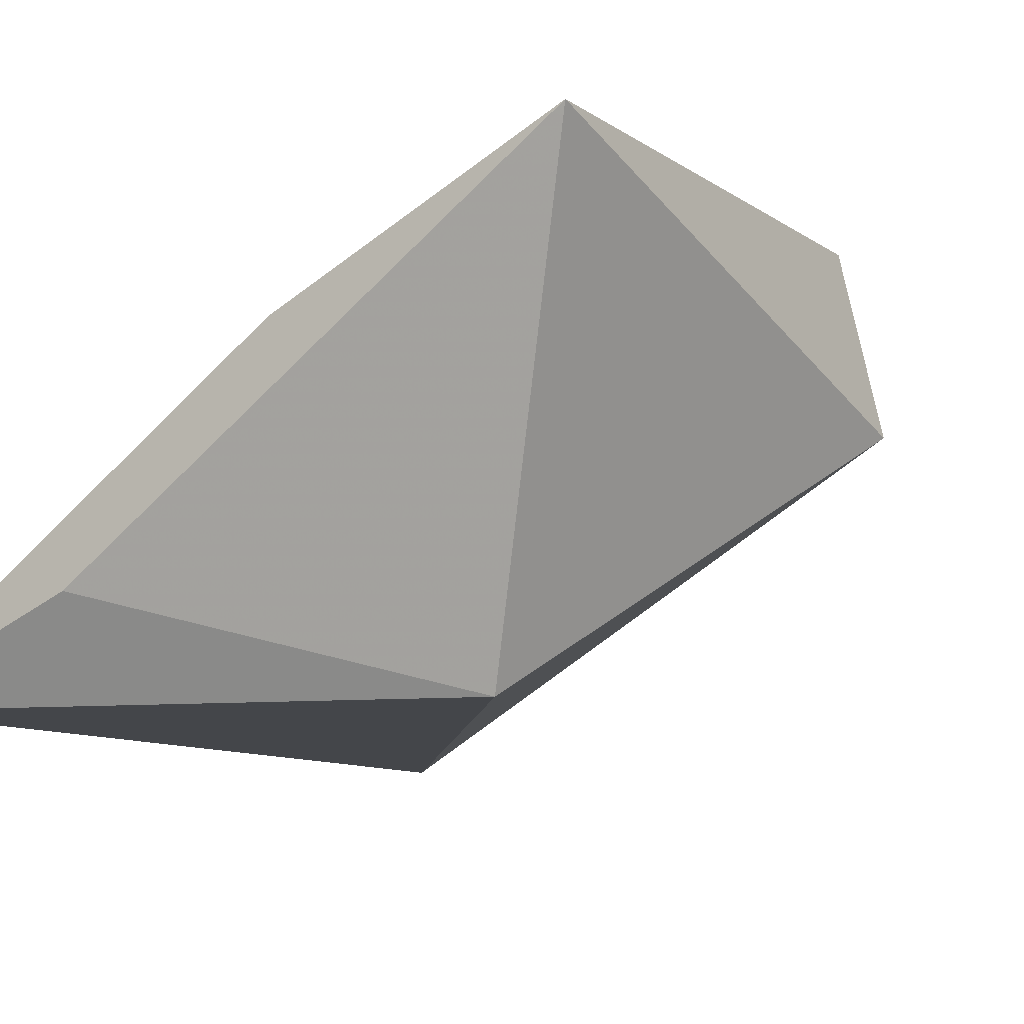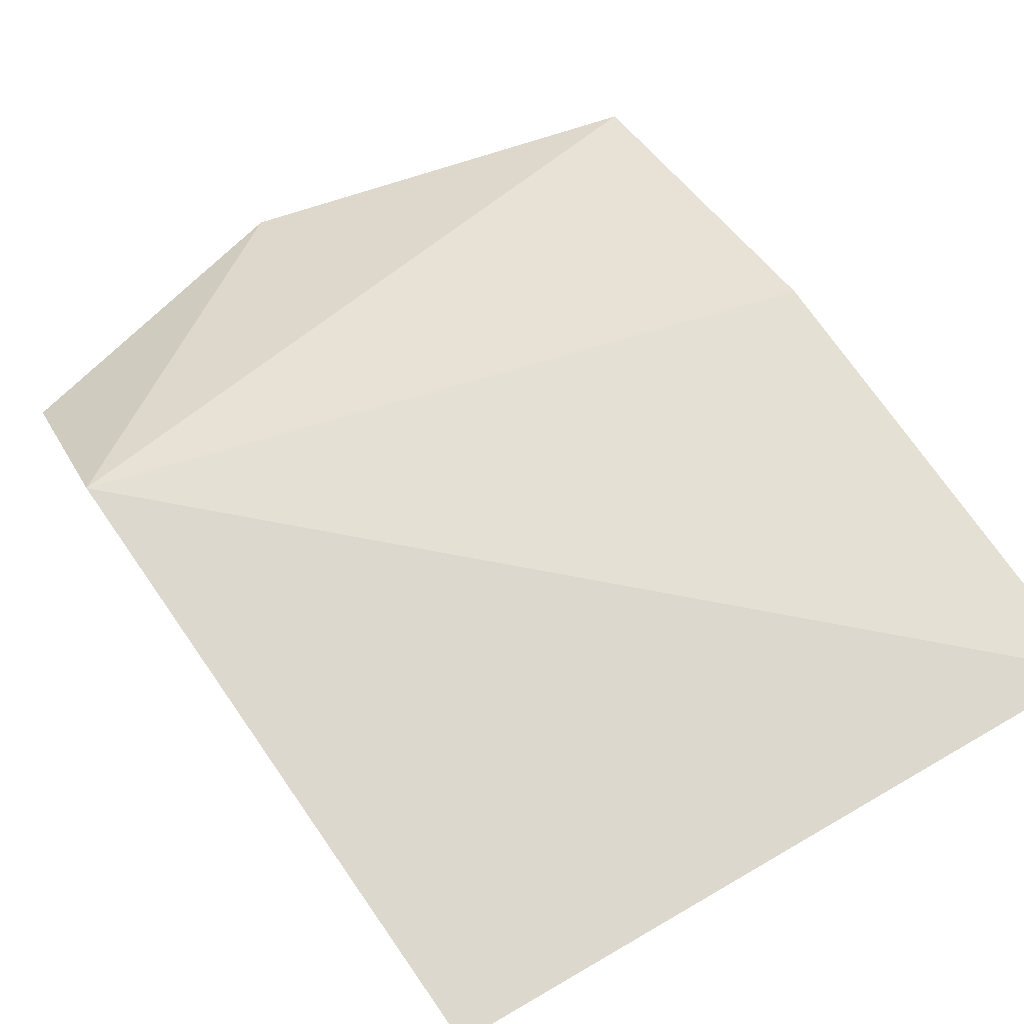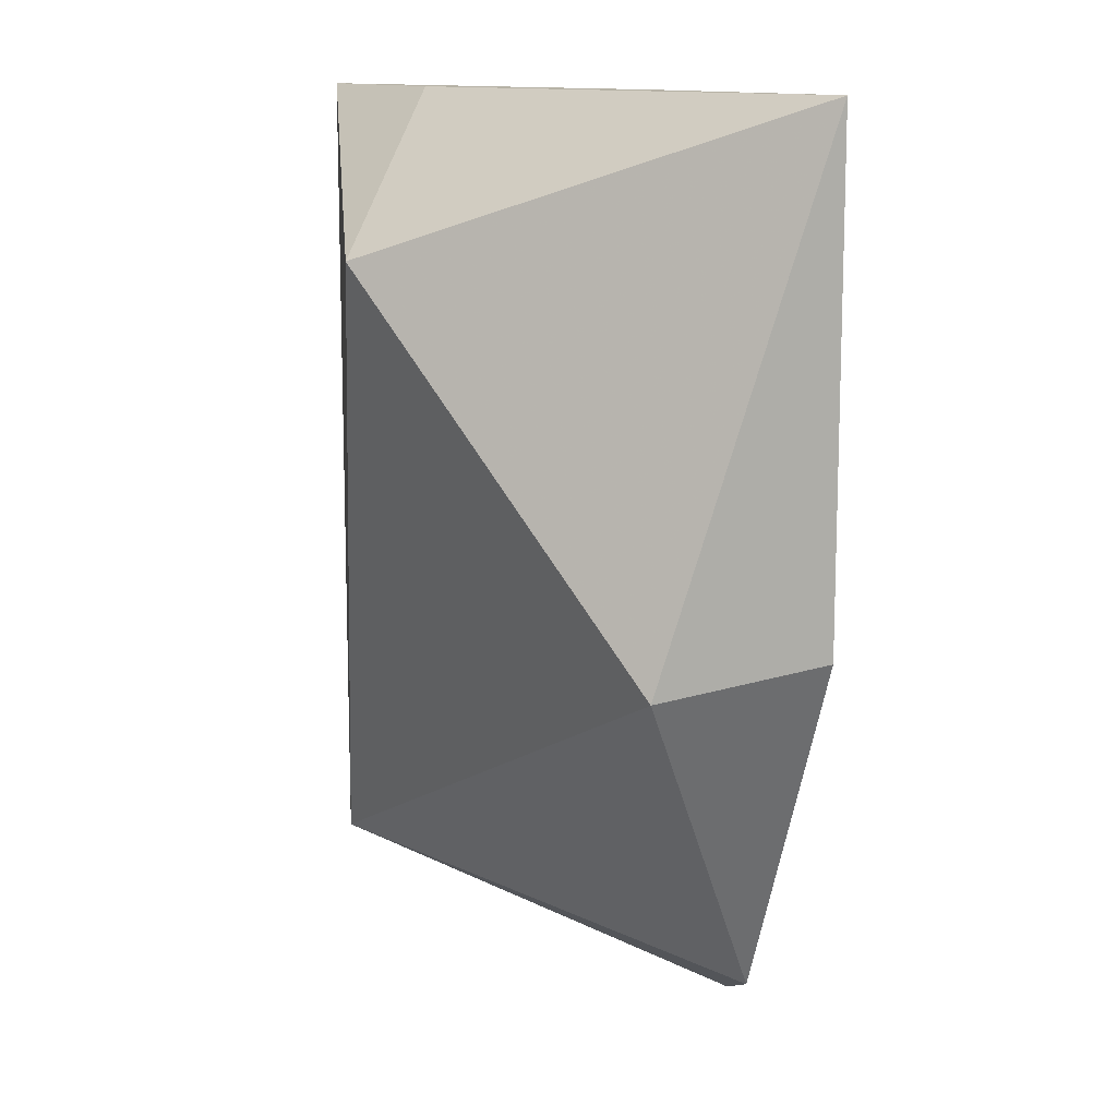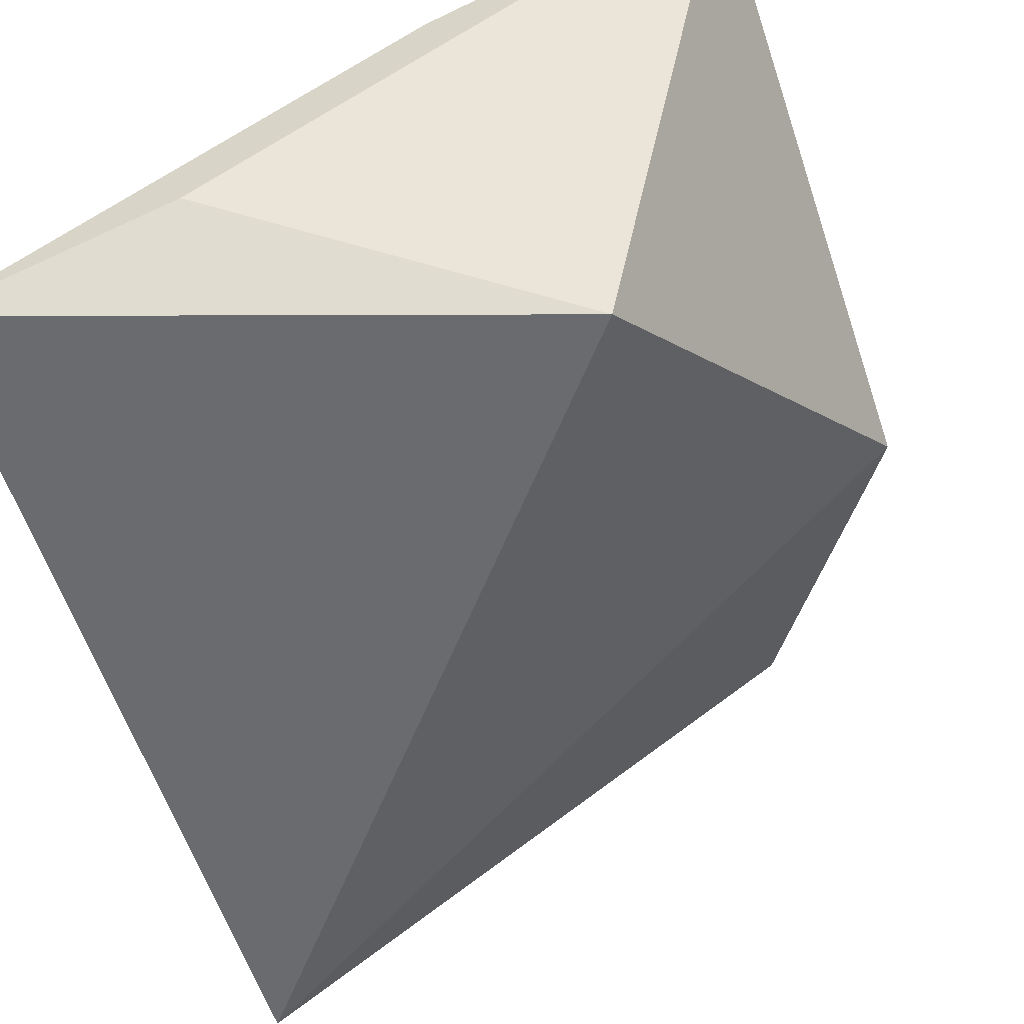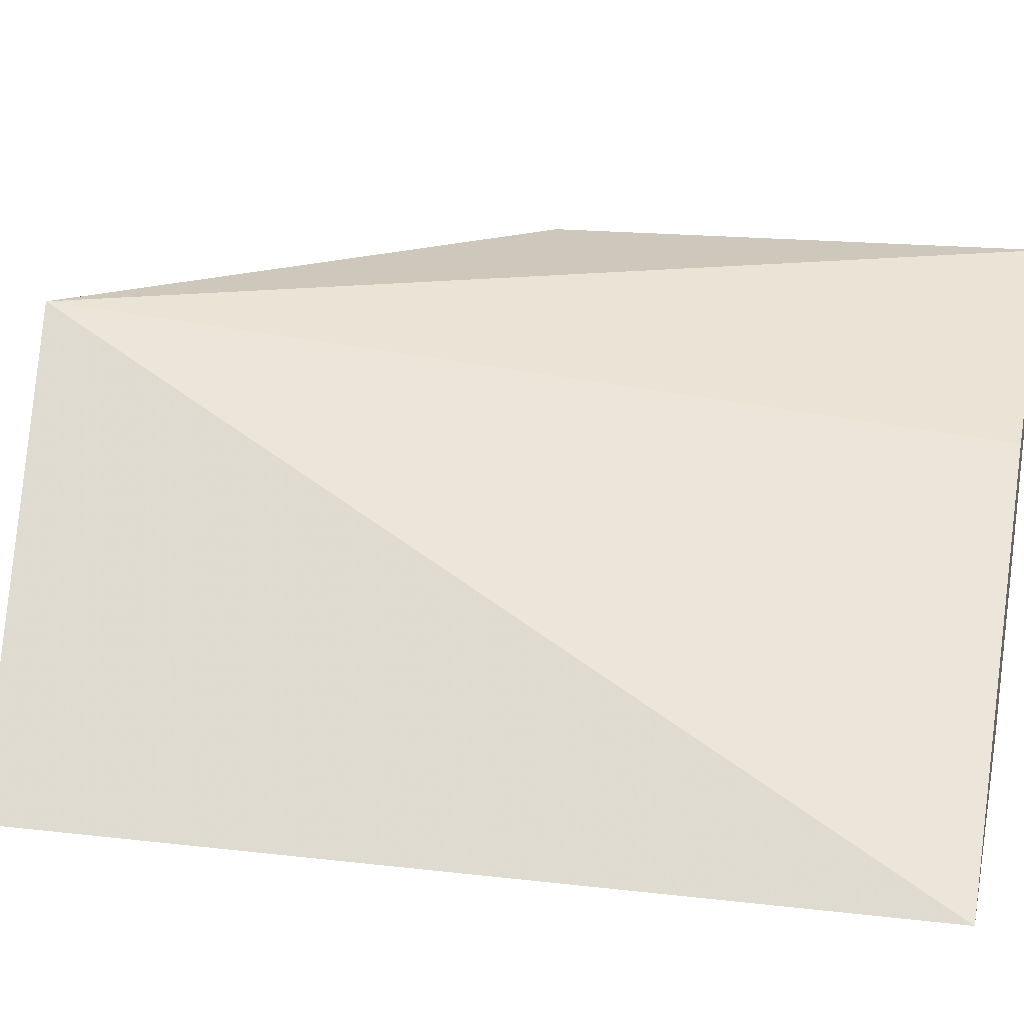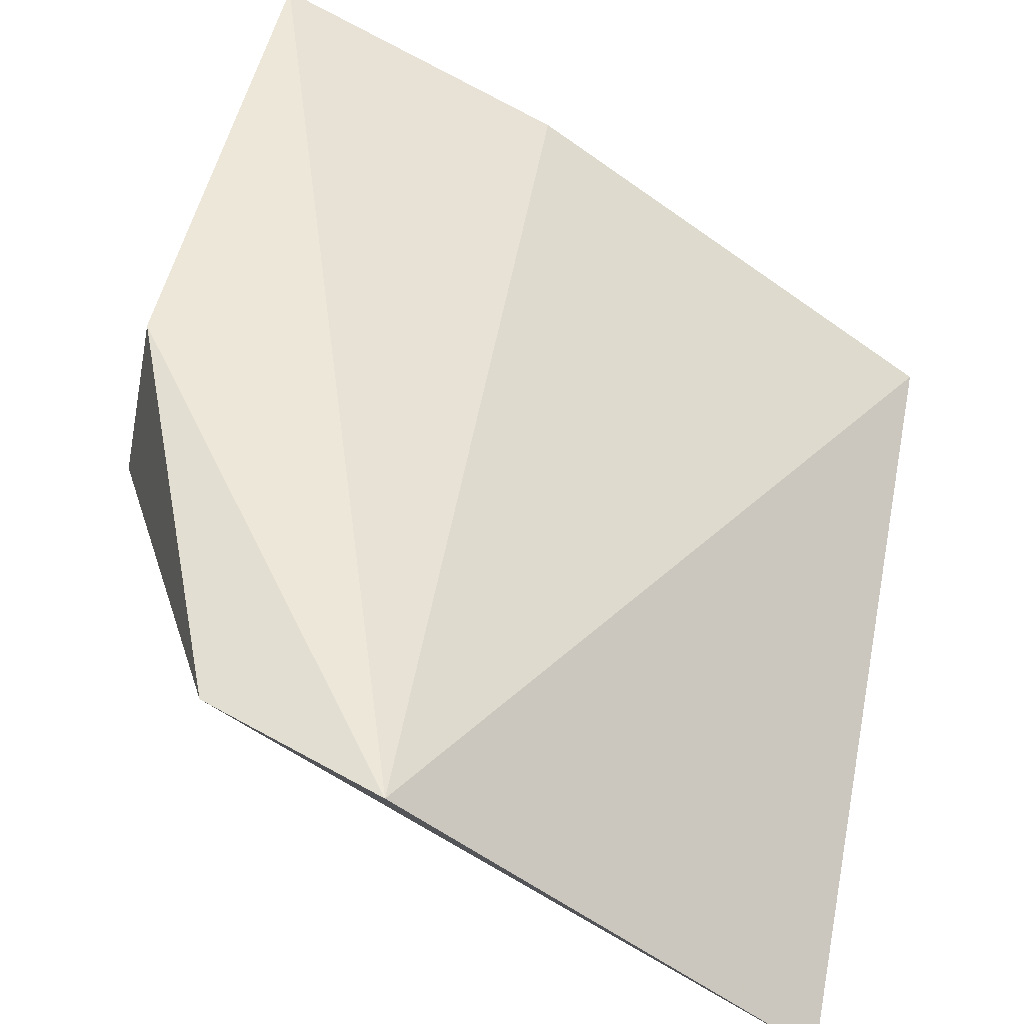
<metadata>
{"format":"obj","ext":"obj","renderer":"f3d","projection":"perspective","resolution":1024,"background":"white","views":[{"elev":-9.9,"azim":-149.0,"up":"+Z"},{"elev":26.4,"azim":46.5,"up":"+Z"},{"elev":12.2,"azim":-96.0,"up":"+Y"},{"elev":-53.5,"azim":-163.9,"up":"+Z"},{"elev":16.6,"azim":103.6,"up":"+Z"},{"elev":48.4,"azim":11.5,"up":"+Z"}]}
</metadata>
<code>
v 0.1567 0.09378 0.2969
v 0.2172 0.1061 0.2318
v 0.2172 0.25 0.2318
v 0.103 0.25 0.3024
v 0.09812 0.1625 0.2742
v 0.1482 0.25 0.2805
v 0.128 0.1061 0.2948
v 0.1284 0.2249 0.2315
v 0.103 0.1667 0.3024
v 0.1821 0.25 0.2465
f 1 2 3
f 6 1 3
f 6 3 4
f 6 4 1
f 7 5 2
f 7 2 1
f 8 3 2
f 8 2 5
f 8 5 4
f 9 7 1
f 9 1 4
f 9 4 5
f 9 5 7
f 10 8 4
f 10 4 3
f 10 3 8

</code>
